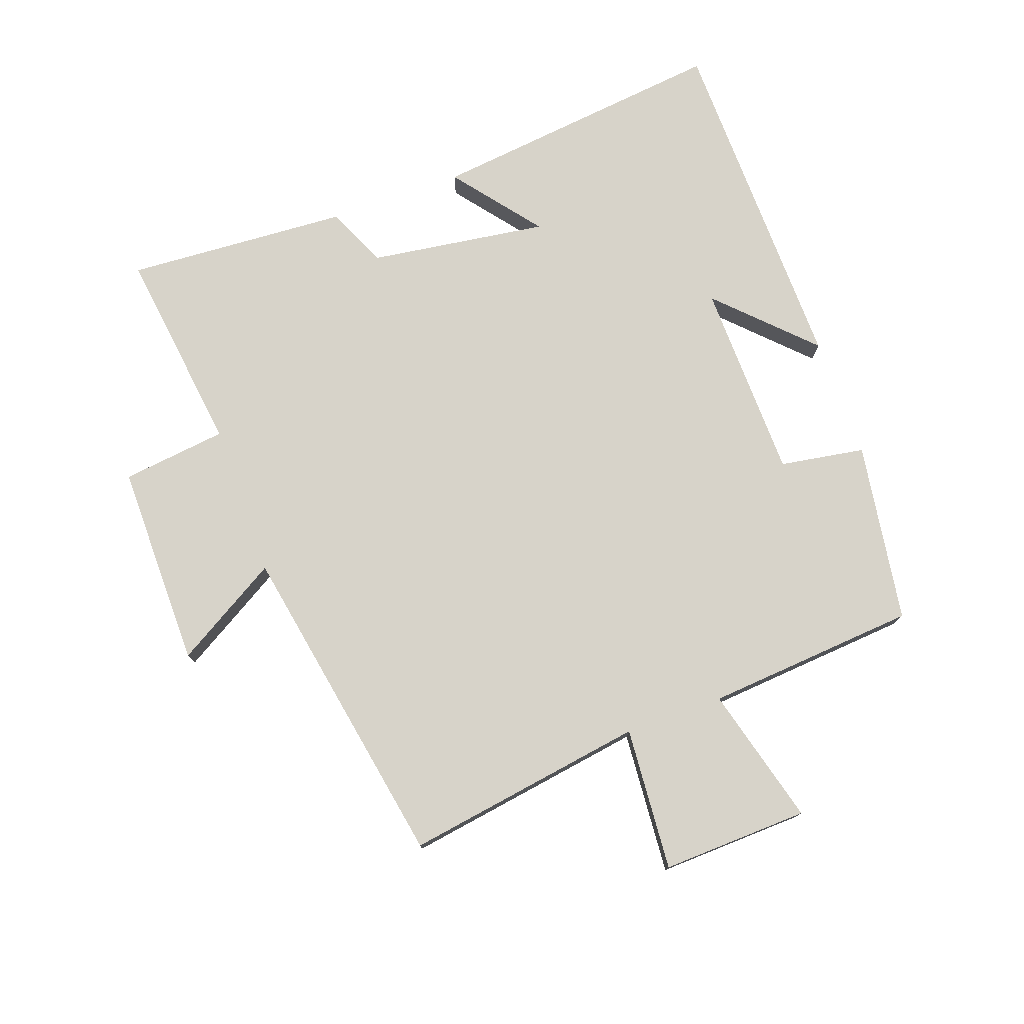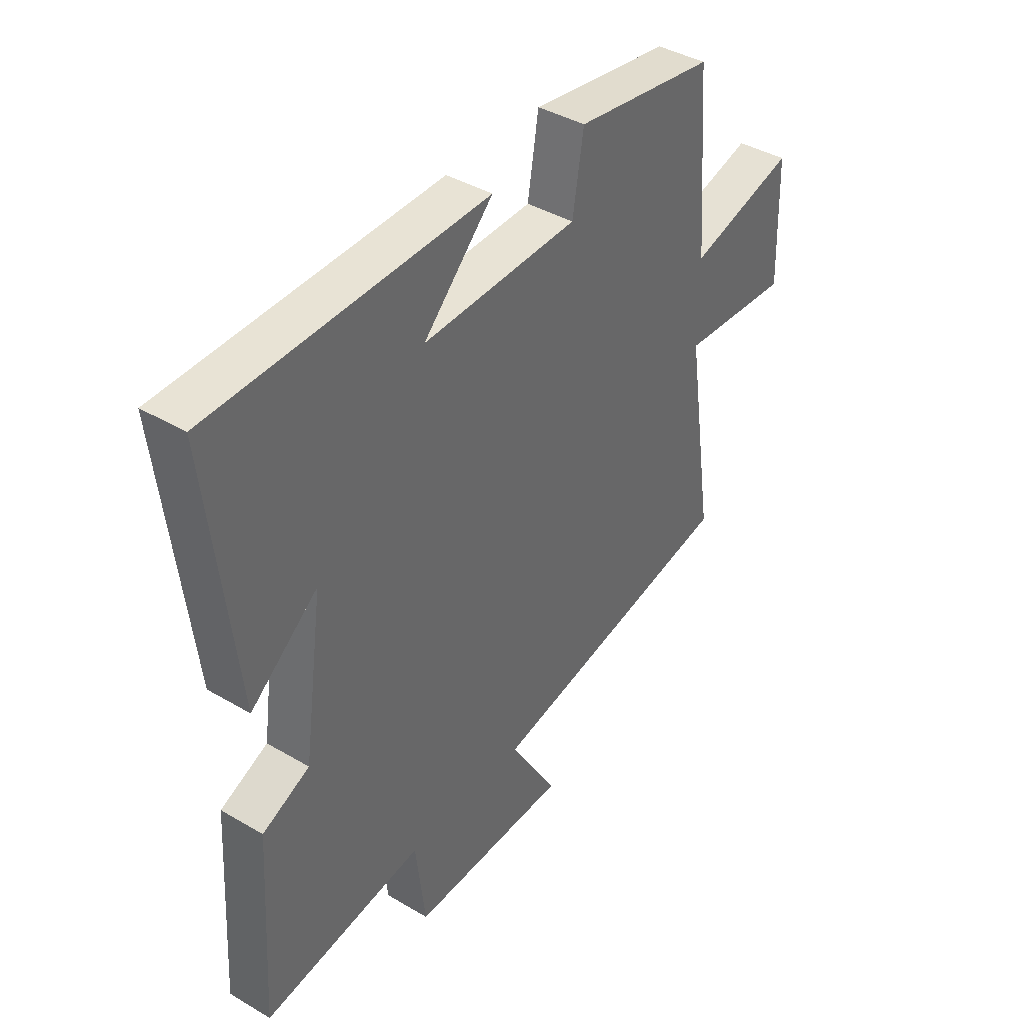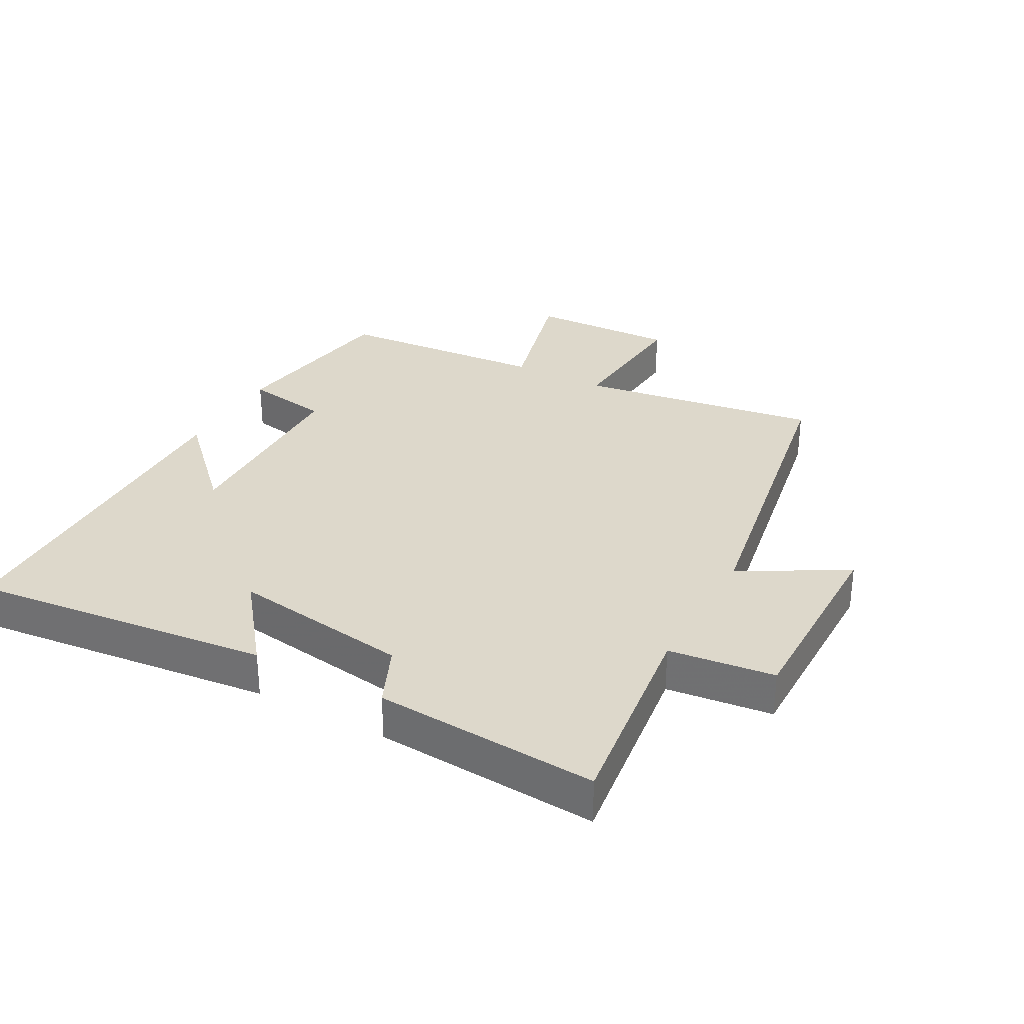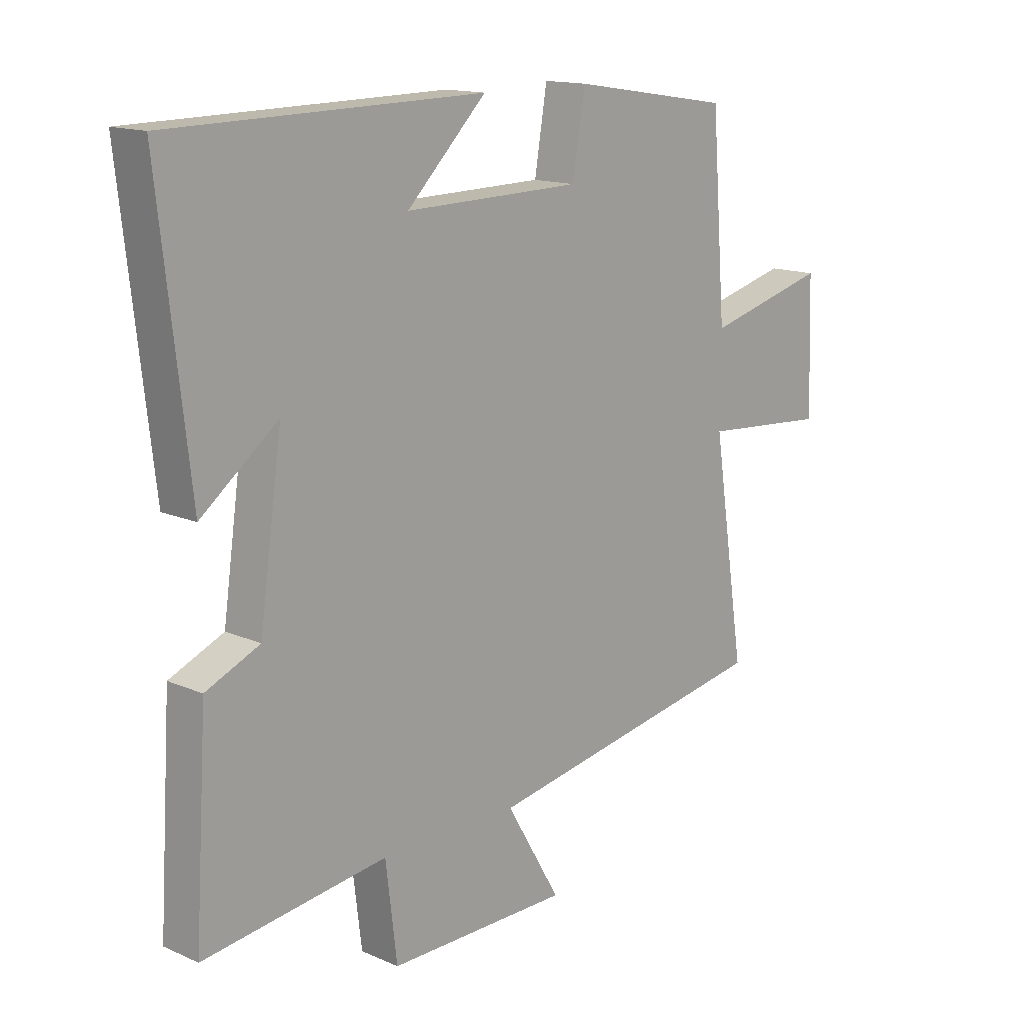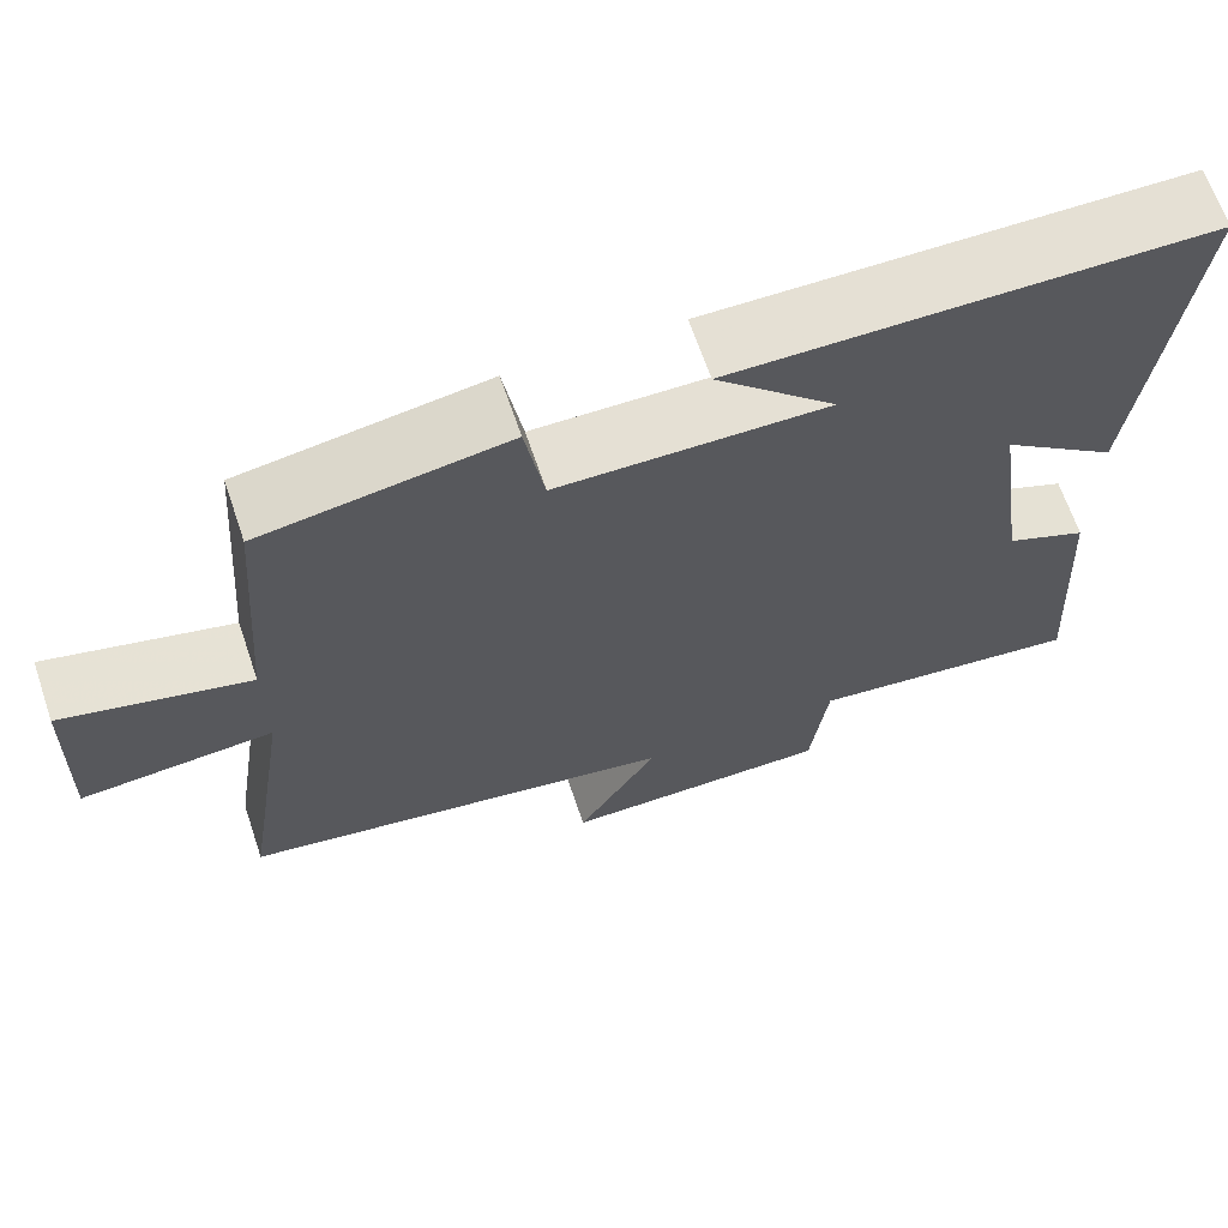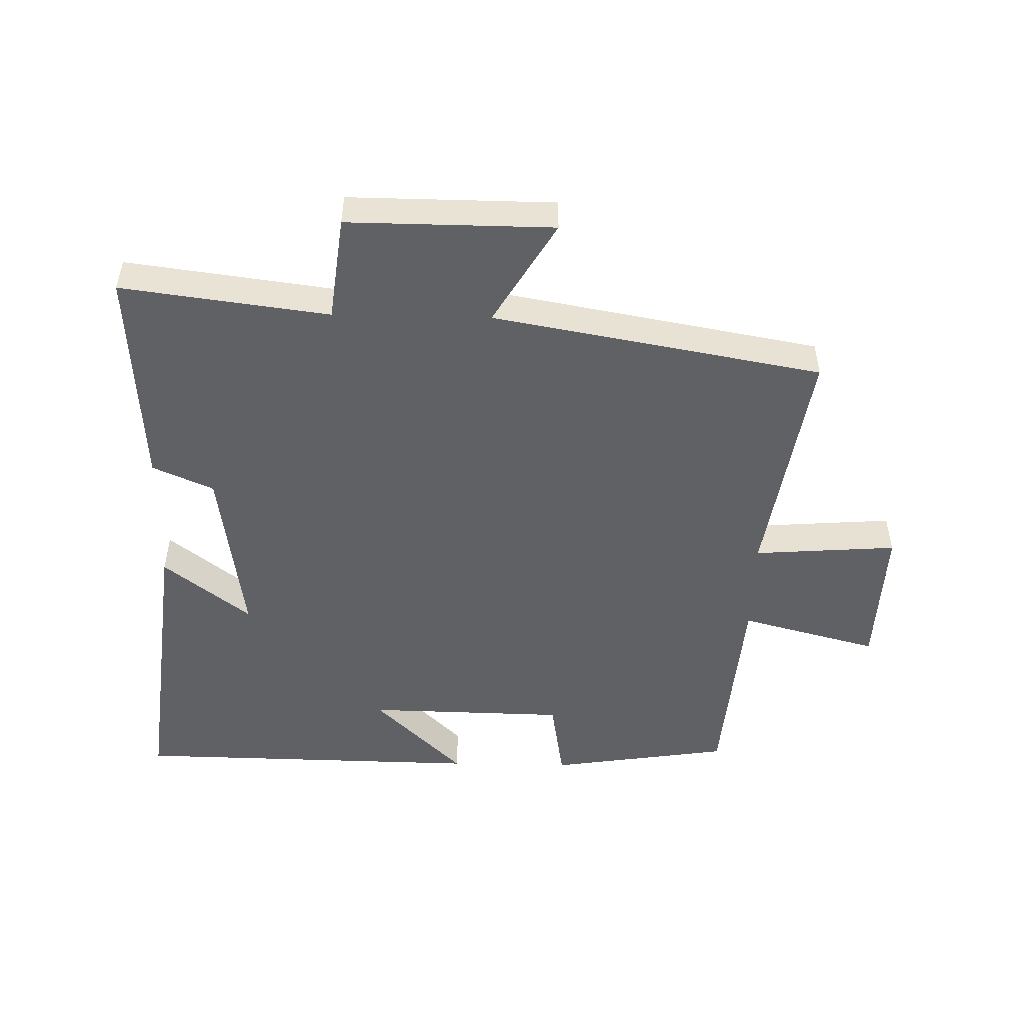
<metadata>
{"format":"obj","ext":"obj","renderer":"f3d","projection":"perspective","resolution":1024,"background":"white","views":[{"elev":76.4,"azim":-109.8,"up":"+Y"},{"elev":40.6,"azim":125.8,"up":"+Z"},{"elev":31.3,"azim":118.8,"up":"+Y"},{"elev":14.7,"azim":133.3,"up":"+Z"},{"elev":66.5,"azim":-18.8,"up":"+Z"},{"elev":-49.7,"azim":178.7,"up":"+Y"}]}
</metadata>
<code>
v 0.522 0.07 -0.542
v 0.199 0.07 -0.5
v 0.179 0.07 -0.665
v -0.141 0.07 -0.663
v -0.045 0.07 -0.5
v -0.558 0.07 -0.408
v -0.5 0.07 -0.031
v -0.724 0.07 -0.048
v -0.716 0.07 0.182
v -0.5 0.07 0.125
v -0.474 0.07 0.456
v -0.191 0.07 0.5
v -0.169 0.07 0.367
v 0.143 0.07 0.361
v 0.003 0.07 0.5
v 0.553 0.07 0.491
v 0.5 0.07 0.023
v 0.365 0.07 0.129
v 0.405 0.07 -0.151
v 0.5 0.07 -0.193
v 0.522 0 -0.542
v 0.199 0 -0.5
v 0.179 0 -0.665
v -0.141 0 -0.663
v -0.045 0 -0.5
v -0.558 0 -0.408
v -0.5 0 -0.031
v -0.724 0 -0.048
v -0.716 0 0.182
v -0.5 0 0.125
v -0.474 0 0.456
v -0.191 0 0.5
v -0.169 0 0.367
v 0.143 0 0.361
v 0.003 0 0.5
v 0.553 0 0.491
v 0.5 0 0.023
v 0.365 0 0.129
v 0.405 0 -0.151
v 0.5 0 -0.193
f 19 20 1 2
f 18 19 2
f 16 17 18
f 14 15 16
f 14 16 18
f 13 14 18 2
f 10 11 12 13
f 7 8 9 10
f 7 10 13 2
f 5 6 7 2
f 2 3 4 5
f 22 21 40 39
f 22 39 38
f 38 37 36
f 36 35 34
f 38 36 34
f 22 38 34 33
f 33 32 31 30
f 30 29 28 27
f 22 33 30 27
f 22 27 26 25
f 25 24 23 22
f 1 21 22 2
f 2 22 23 3
f 3 23 24 4
f 4 24 25 5
f 5 25 26 6
f 6 26 27 7
f 7 27 28 8
f 8 28 29 9
f 9 29 30 10
f 10 30 31 11
f 11 31 32 12
f 12 32 33 13
f 13 33 34 14
f 14 34 35 15
f 15 35 36 16
f 16 36 37 17
f 17 37 38 18
f 18 38 39 19
f 19 39 40 20
f 20 40 21 1

</code>
